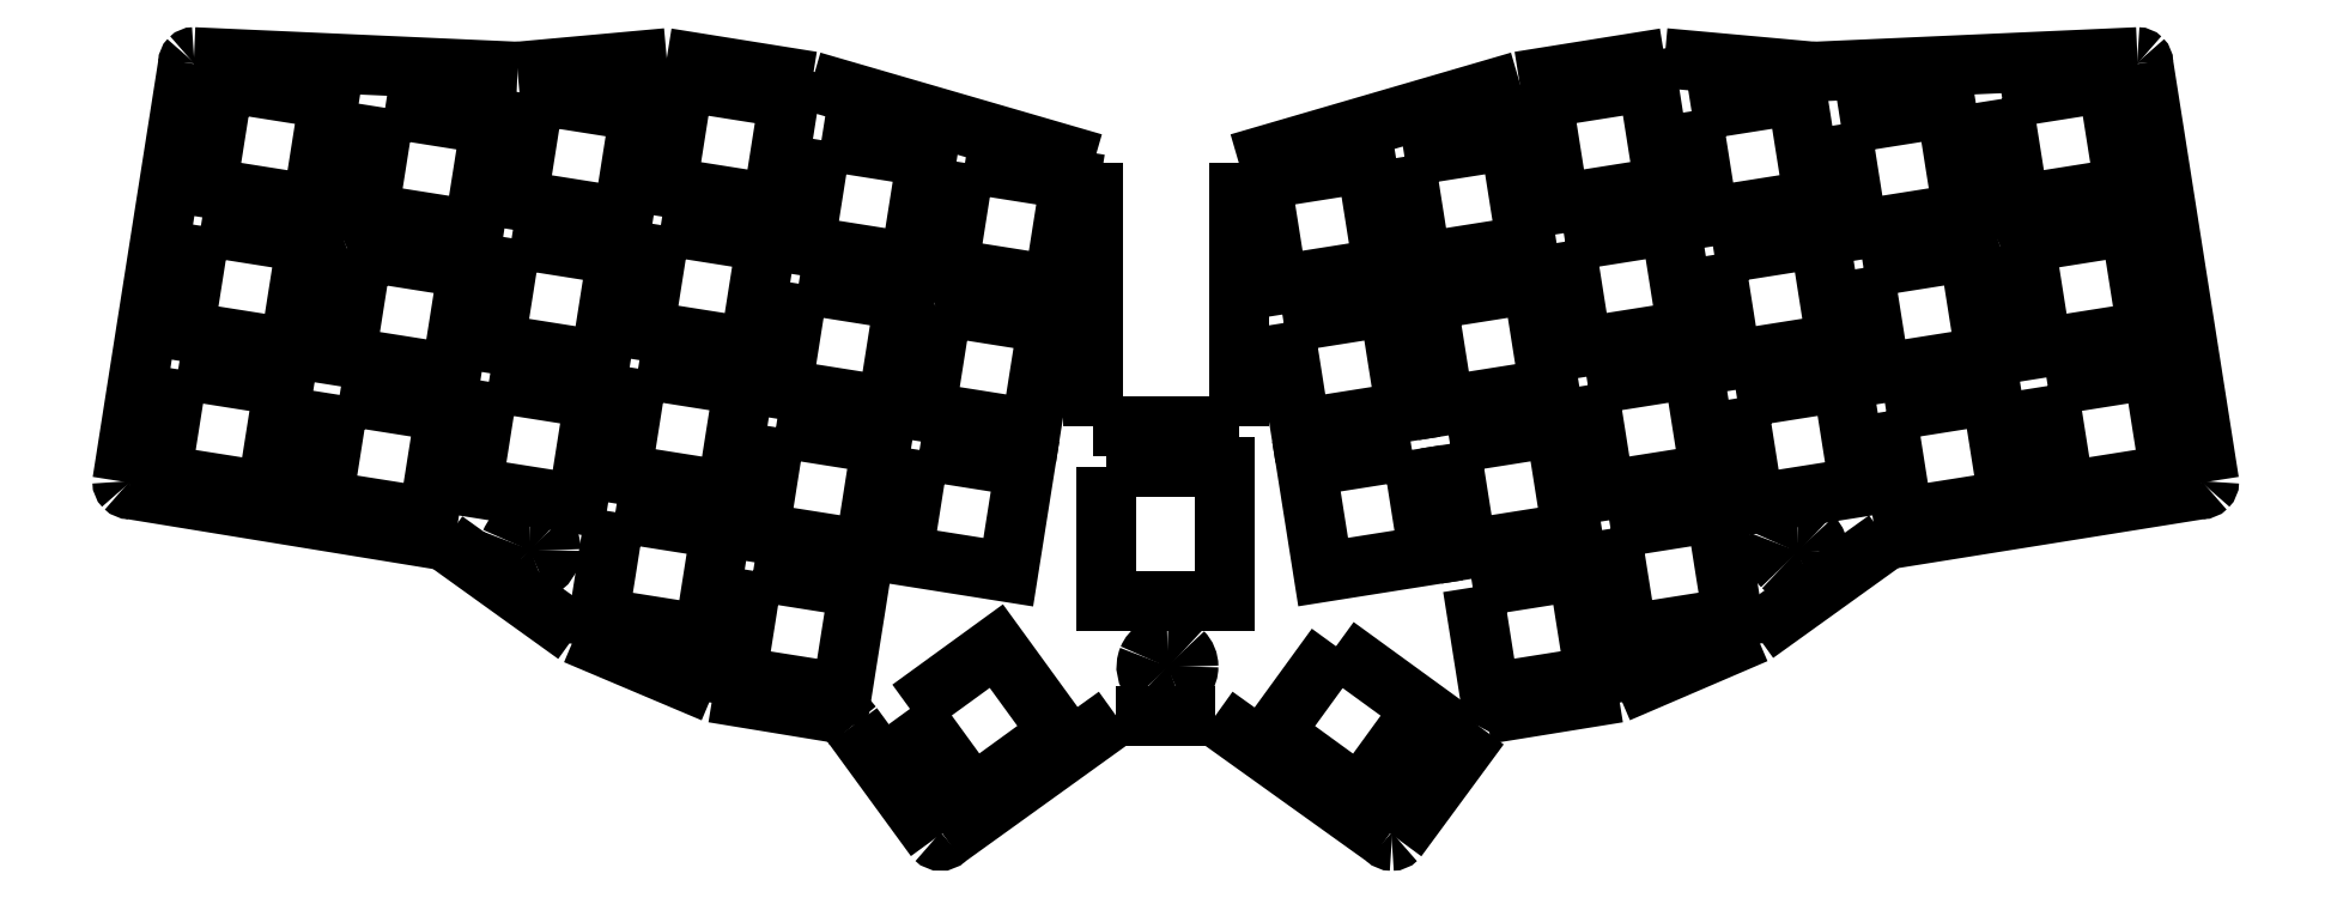
<metadata>
{"format":"dxf","ext":"dxf","renderer":"ezdxf+matplotlib","layout":"modelspace","background":"white","min_lineweight":24,"dpi":150}
</metadata>
<code>
0
SECTION
2
ENTITIES
0
SPLINE
8
0
70
8
71
3
72
8
73
4
74
0
40
0
40
0
40
0
40
0
40
1
40
1
40
1
40
1
10
99.79
20
-139.7
30
0
10
98.68
20
-139.7
30
0
10
97.67
20
-140.4
30
0
10
97.25
20
-141.4
30
0
0
SPLINE
8
0
70
8
71
3
72
8
73
4
74
0
40
0
40
0
40
0
40
0
40
1
40
1
40
1
40
1
10
97.25
20
-141.4
30
0
10
96.82
20
-142.4
30
0
10
97.06
20
-143.6
30
0
10
97.85
20
-144.4
30
0
0
SPLINE
8
0
70
8
71
3
72
8
73
4
74
0
40
0
40
0
40
0
40
0
40
1
40
1
40
1
40
1
10
97.85
20
-144.4
30
0
10
98.63
20
-145.2
30
0
10
99.81
20
-145.4
30
0
10
100.8
20
-145
30
0
0
SPLINE
8
0
70
8
71
3
72
8
73
4
74
0
40
0
40
0
40
0
40
0
40
1
40
1
40
1
40
1
10
100.8
20
-145
30
0
10
101.9
20
-144.6
30
0
10
102.5
20
-143.6
30
0
10
102.5
20
-142.5
30
0
0
SPLINE
8
0
70
8
71
3
72
8
73
4
74
0
40
0
40
0
40
0
40
0
40
1
40
1
40
1
40
1
10
102.5
20
-142.5
30
0
10
102.5
20
-141.7
30
0
10
102.2
20
-141
30
0
10
101.7
20
-140.5
30
0
0
SPLINE
8
0
70
8
71
3
72
8
73
4
74
0
40
0
40
0
40
0
40
0
40
1
40
1
40
1
40
1
10
101.7
20
-140.5
30
0
10
101.2
20
-140
30
0
10
100.5
20
-139.7
30
0
10
99.79
20
-139.7
30
0
0
SPLINE
8
0
70
8
71
3
72
8
73
4
74
0
40
0
40
0
40
0
40
0
40
1
40
1
40
1
40
1
10
22.8
20
-132.5
30
0
10
21.69
20
-132.5
30
0
10
20.69
20
-133.2
30
0
10
20.26
20
-134.2
30
0
0
SPLINE
8
0
70
8
71
3
72
8
73
4
74
0
40
0
40
0
40
0
40
0
40
1
40
1
40
1
40
1
10
20.26
20
-134.2
30
0
10
19.84
20
-135.2
30
0
10
20.07
20
-136.4
30
0
10
20.86
20
-137.2
30
0
0
SPLINE
8
0
70
8
71
3
72
8
73
4
74
0
40
0
40
0
40
0
40
0
40
1
40
1
40
1
40
1
10
20.86
20
-137.2
30
0
10
21.64
20
-138
30
0
10
22.83
20
-138.2
30
0
10
23.85
20
-137.8
30
0
0
SPLINE
8
0
70
8
71
3
72
8
73
4
74
0
40
0
40
0
40
0
40
0
40
1
40
1
40
1
40
1
10
23.85
20
-137.8
30
0
10
24.88
20
-137.4
30
0
10
25.55
20
-136.4
30
0
10
25.55
20
-135.2
30
0
0
SPLINE
8
0
70
8
71
3
72
8
73
4
74
0
40
0
40
0
40
0
40
0
40
1
40
1
40
1
40
1
10
25.55
20
-135.2
30
0
10
25.55
20
-134.5
30
0
10
25.26
20
-133.8
30
0
10
24.75
20
-133.3
30
0
0
SPLINE
8
0
70
8
71
3
72
8
73
4
74
0
40
0
40
0
40
0
40
0
40
1
40
1
40
1
40
1
10
24.75
20
-133.3
30
0
10
24.23
20
-132.8
30
0
10
23.53
20
-132.5
30
0
10
22.8
20
-132.5
30
0
0
LWPOLYLINE
8
0
90
1
70
1
10
99.79
20
-139.7
30
0
0
SPLINE
8
0
70
8
71
3
72
8
73
4
74
0
40
0
40
0
40
0
40
0
40
1
40
1
40
1
40
1
10
47.82
20
-174.6
30
0
10
46.71
20
-174.6
30
0
10
45.71
20
-175.2
30
0
10
45.28
20
-176.3
30
0
0
SPLINE
8
0
70
8
71
3
72
8
73
4
74
0
40
0
40
0
40
0
40
0
40
1
40
1
40
1
40
1
10
45.28
20
-176.3
30
0
10
44.86
20
-177.3
30
0
10
45.09
20
-178.5
30
0
10
45.88
20
-179.2
30
0
0
SPLINE
8
0
70
8
71
3
72
8
73
4
74
0
40
0
40
0
40
0
40
0
40
1
40
1
40
1
40
1
10
45.88
20
-179.2
30
0
10
46.66
20
-180
30
0
10
47.85
20
-180.3
30
0
10
48.87
20
-179.8
30
0
0
SPLINE
8
0
70
8
71
3
72
8
73
4
74
0
40
0
40
0
40
0
40
0
40
1
40
1
40
1
40
1
10
48.87
20
-179.8
30
0
10
49.9
20
-179.4
30
0
10
50.57
20
-178.4
30
0
10
50.57
20
-177.3
30
0
0
SPLINE
8
0
70
8
71
3
72
8
73
4
74
0
40
0
40
0
40
0
40
0
40
1
40
1
40
1
40
1
10
50.57
20
-177.3
30
0
10
50.57
20
-176.6
30
0
10
50.28
20
-175.9
30
0
10
49.77
20
-175.4
30
0
0
SPLINE
8
0
70
8
71
3
72
8
73
4
74
0
40
0
40
0
40
0
40
0
40
1
40
1
40
1
40
1
10
49.77
20
-175.4
30
0
10
49.25
20
-174.8
30
0
10
48.55
20
-174.6
30
0
10
47.82
20
-174.6
30
0
0
LWPOLYLINE
8
0
90
1
70
1
10
22.8
20
-132.5
30
0
0
SPLINE
8
0
70
8
71
3
72
8
73
4
74
0
40
0
40
0
40
0
40
0
40
1
40
1
40
1
40
1
10
131.4
20
-189.8
30
0
10
130.3
20
-189.8
30
0
10
129.3
20
-190.5
30
0
10
128.8
20
-191.5
30
0
0
SPLINE
8
0
70
8
71
3
72
8
73
4
74
0
40
0
40
0
40
0
40
0
40
1
40
1
40
1
40
1
10
128.8
20
-191.5
30
0
10
128.4
20
-192.5
30
0
10
128.7
20
-193.7
30
0
10
129.4
20
-194.5
30
0
0
SPLINE
8
0
70
8
71
3
72
8
73
4
74
0
40
0
40
0
40
0
40
0
40
1
40
1
40
1
40
1
10
129.4
20
-194.5
30
0
10
130.2
20
-195.3
30
0
10
131.4
20
-195.5
30
0
10
132.4
20
-195.1
30
0
0
SPLINE
8
0
70
8
71
3
72
8
73
4
74
0
40
0
40
0
40
0
40
0
40
1
40
1
40
1
40
1
10
132.4
20
-195.1
30
0
10
133.5
20
-194.7
30
0
10
134.1
20
-193.7
30
0
10
134.1
20
-192.6
30
0
0
SPLINE
8
0
70
8
71
3
72
8
73
4
74
0
40
0
40
0
40
0
40
0
40
1
40
1
40
1
40
1
10
134.1
20
-192.6
30
0
10
134.1
20
-191.8
30
0
10
133.8
20
-191.1
30
0
10
133.3
20
-190.6
30
0
0
SPLINE
8
0
70
8
71
3
72
8
73
4
74
0
40
0
40
0
40
0
40
0
40
1
40
1
40
1
40
1
10
133.3
20
-190.6
30
0
10
132.8
20
-190.1
30
0
10
132.1
20
-189.8
30
0
10
131.4
20
-189.8
30
0
0
LWPOLYLINE
8
0
90
1
70
1
10
47.82
20
-174.6
30
0
0
SPLINE
8
0
70
8
71
3
72
8
73
4
74
0
40
0
40
0
40
0
40
0
40
1
40
1
40
1
40
1
10
214
20
-174.8
30
0
10
212.9
20
-174.8
30
0
10
211.9
20
-175.4
30
0
10
211.4
20
-176.5
30
0
0
SPLINE
8
0
70
8
71
3
72
8
73
4
74
0
40
0
40
0
40
0
40
0
40
1
40
1
40
1
40
1
10
211.4
20
-176.5
30
0
10
211
20
-177.5
30
0
10
211.3
20
-178.7
30
0
10
212
20
-179.5
30
0
0
SPLINE
8
0
70
8
71
3
72
8
73
4
74
0
40
0
40
0
40
0
40
0
40
1
40
1
40
1
40
1
10
212
20
-179.5
30
0
10
212.8
20
-180.2
30
0
10
214
20
-180.5
30
0
10
215
20
-180
30
0
0
SPLINE
8
0
70
8
71
3
72
8
73
4
74
0
40
0
40
0
40
0
40
0
40
1
40
1
40
1
40
1
10
215
20
-180
30
0
10
216.1
20
-179.6
30
0
10
216.7
20
-178.6
30
0
10
216.7
20
-177.5
30
0
0
SPLINE
8
0
70
8
71
3
72
8
73
4
74
0
40
0
40
0
40
0
40
0
40
1
40
1
40
1
40
1
10
216.7
20
-177.5
30
0
10
216.7
20
-176.8
30
0
10
216.4
20
-176.1
30
0
10
215.9
20
-175.6
30
0
0
SPLINE
8
0
70
8
71
3
72
8
73
4
74
0
40
0
40
0
40
0
40
0
40
1
40
1
40
1
40
1
10
215.9
20
-175.6
30
0
10
215.4
20
-175
30
0
10
214.7
20
-174.8
30
0
10
214
20
-174.8
30
0
0
LWPOLYLINE
8
0
90
1
70
1
10
131.4
20
-189.8
30
0
0
SPLINE
8
0
70
8
71
3
72
8
73
4
74
0
40
0
40
0
40
0
40
0
40
1
40
1
40
1
40
1
10
239.6
20
-132.4
30
0
10
238.5
20
-132.4
30
0
10
237.5
20
-133.1
30
0
10
237.1
20
-134.1
30
0
0
SPLINE
8
0
70
8
71
3
72
8
73
4
74
0
40
0
40
0
40
0
40
0
40
1
40
1
40
1
40
1
10
237.1
20
-134.1
30
0
10
236.6
20
-135.1
30
0
10
236.9
20
-136.3
30
0
10
237.6
20
-137.1
30
0
0
SPLINE
8
0
70
8
71
3
72
8
73
4
74
0
40
0
40
0
40
0
40
0
40
1
40
1
40
1
40
1
10
237.6
20
-137.1
30
0
10
238.4
20
-137.9
30
0
10
239.6
20
-138.1
30
0
10
240.6
20
-137.7
30
0
0
SPLINE
8
0
70
8
71
3
72
8
73
4
74
0
40
0
40
0
40
0
40
0
40
1
40
1
40
1
40
1
10
240.6
20
-137.7
30
0
10
241.7
20
-137.3
30
0
10
242.3
20
-136.3
30
0
10
242.3
20
-135.2
30
0
0
SPLINE
8
0
70
8
71
3
72
8
73
4
74
0
40
0
40
0
40
0
40
0
40
1
40
1
40
1
40
1
10
242.3
20
-135.2
30
0
10
242.3
20
-134.4
30
0
10
242.1
20
-133.7
30
0
10
241.5
20
-133.2
30
0
0
SPLINE
8
0
70
8
71
3
72
8
73
4
74
0
40
0
40
0
40
0
40
0
40
1
40
1
40
1
40
1
10
241.5
20
-133.2
30
0
10
241
20
-132.7
30
0
10
240.3
20
-132.4
30
0
10
239.6
20
-132.4
30
0
0
LWPOLYLINE
8
0
90
1
70
1
10
214
20
-174.8
30
0
0
SPLINE
8
0
70
8
71
3
72
8
73
4
74
0
40
0
40
0
40
0
40
0
40
1
40
1
40
1
40
1
10
162.4
20
-139.8
30
0
10
161.3
20
-139.8
30
0
10
160.3
20
-140.4
30
0
10
159.9
20
-141.5
30
0
0
SPLINE
8
0
70
8
71
3
72
8
73
4
74
0
40
0
40
0
40
0
40
0
40
1
40
1
40
1
40
1
10
159.9
20
-141.5
30
0
10
159.4
20
-142.5
30
0
10
159.7
20
-143.7
30
0
10
160.5
20
-144.5
30
0
0
SPLINE
8
0
70
8
71
3
72
8
73
4
74
0
40
0
40
0
40
0
40
0
40
1
40
1
40
1
40
1
10
160.5
20
-144.5
30
0
10
161.2
20
-145.2
30
0
10
162.4
20
-145.5
30
0
10
163.5
20
-145
30
0
0
SPLINE
8
0
70
8
71
3
72
8
73
4
74
0
40
0
40
0
40
0
40
0
40
1
40
1
40
1
40
1
10
163.5
20
-145
30
0
10
164.5
20
-144.6
30
0
10
165.2
20
-143.6
30
0
10
165.2
20
-142.5
30
0
0
SPLINE
8
0
70
8
71
3
72
8
73
4
74
0
40
0
40
0
40
0
40
0
40
1
40
1
40
1
40
1
10
165.2
20
-142.5
30
0
10
165.2
20
-141.8
30
0
10
164.9
20
-141.1
30
0
10
164.3
20
-140.6
30
0
0
SPLINE
8
0
70
8
71
3
72
8
73
4
74
0
40
0
40
0
40
0
40
0
40
1
40
1
40
1
40
1
10
164.3
20
-140.6
30
0
10
163.8
20
-140
30
0
10
163.1
20
-139.8
30
0
10
162.4
20
-139.8
30
0
0
LWPOLYLINE
8
0
90
1
70
1
10
239.6
20
-132.4
30
0
0
LWPOLYLINE
8
0
90
1
70
1
10
162.4
20
-139.8
30
0
0
LWPOLYLINE
8
0
90
4
70
1
10
123.4
20
-166.4
30
0
10
123.4
20
-183.9
30
0
10
138.8
20
-183.9
30
0
10
138.8
20
-166.4
30
0
0
LWPOLYLINE
8
0
90
4
70
1
10
77.09
20
-180
30
0
10
74.9
20
-193.8
30
0
10
88.72
20
-196
30
0
10
90.92
20
-182.2
30
0
0
LWPOLYLINE
8
0
90
4
70
1
10
98.88
20
-164.2
30
0
10
112.7
20
-166.4
30
0
10
110.5
20
-180.2
30
0
10
96.69
20
-178
30
0
0
LWPOLYLINE
8
0
90
4
70
1
10
59.02
20
-172.3
30
0
10
56.83
20
-186.2
30
0
10
70.65
20
-188.3
30
0
10
72.84
20
-174.5
30
0
0
LWPOLYLINE
8
0
90
4
70
1
10
80.07
20
-161.2
30
0
10
93.89
20
-163.4
30
0
10
91.71
20
-177.2
30
0
10
77.88
20
-175
30
0
0
LWPOLYLINE
8
0
90
4
70
1
10
62
20
-153.5
30
0
10
75.83
20
-155.7
30
0
10
73.63
20
-169.5
30
0
10
59.81
20
-167.3
30
0
0
LWPOLYLINE
8
0
90
4
70
1
10
42.44
20
-155.2
30
0
10
56.26
20
-157.4
30
0
10
54.07
20
-171.3
30
0
10
40.25
20
-169.1
30
0
0
LWPOLYLINE
8
0
90
4
70
1
10
22.88
20
-157
30
0
10
36.7
20
-159.2
30
0
10
34.51
20
-173
30
0
10
20.68
20
-170.8
30
0
0
LWPOLYLINE
8
0
90
4
70
1
10
101.9
20
-145.4
30
0
10
115.7
20
-147.6
30
0
10
113.5
20
-161.4
30
0
10
99.67
20
-159.2
30
0
0
LWPOLYLINE
8
0
90
4
70
1
10
83.05
20
-142.4
30
0
10
96.87
20
-144.6
30
0
10
94.68
20
-158.4
30
0
10
80.86
20
-156.2
30
0
0
LWPOLYLINE
8
0
90
4
70
1
10
64.98
20
-134.7
30
0
10
78.8
20
-136.9
30
0
10
76.62
20
-150.7
30
0
10
62.79
20
-148.5
30
0
0
LWPOLYLINE
8
0
90
4
70
1
10
45.42
20
-136.4
30
0
10
59.24
20
-138.6
30
0
10
57.05
20
-152.4
30
0
10
43.23
20
-150.3
30
0
0
LWPOLYLINE
8
0
90
4
70
1
10
25.86
20
-138.1
30
0
10
39.68
20
-140.3
30
0
10
37.49
20
-154.2
30
0
10
23.67
20
-152
30
0
0
LWPOLYLINE
8
0
90
4
70
1
10
1.708
20
-153.6
30
0
10
15.54
20
-155.8
30
0
10
13.35
20
-169.6
30
0
10
-0.481
20
-167.4
30
0
0
LWPOLYLINE
8
0
90
4
70
1
10
4.688
20
-134.8
30
0
10
18.52
20
-137
30
0
10
16.33
20
-150.8
30
0
10
2.498
20
-148.6
30
0
0
LWPOLYLINE
8
0
90
4
70
1
10
104.8
20
-126.5
30
0
10
118.7
20
-128.7
30
0
10
116.5
20
-142.6
30
0
10
102.7
20
-140.4
30
0
0
LWPOLYLINE
8
0
90
4
70
1
10
86.03
20
-123.6
30
0
10
99.86
20
-125.8
30
0
10
97.66
20
-139.6
30
0
10
83.84
20
-137.4
30
0
0
LWPOLYLINE
8
0
90
4
70
1
10
67.96
20
-115.9
30
0
10
81.78
20
-118.1
30
0
10
79.59
20
-131.9
30
0
10
65.77
20
-129.7
30
0
0
LWPOLYLINE
8
0
90
4
70
1
10
48.4
20
-117.6
30
0
10
62.22
20
-119.8
30
0
10
60.03
20
-133.6
30
0
10
46.21
20
-131.4
30
0
0
LWPOLYLINE
8
0
90
4
70
1
10
28.84
20
-119.3
30
0
10
42.66
20
-121.5
30
0
10
40.47
20
-135.3
30
0
10
26.65
20
-133.2
30
0
0
LWPOLYLINE
8
0
90
4
70
1
10
7.67
20
-116
30
0
10
21.5
20
-118.2
30
0
10
19.31
20
-132
30
0
10
5.478
20
-129.8
30
0
0
LWPOLYLINE
8
0
90
4
70
1
10
97.63
20
-198.1
30
0
10
109
20
-189.9
30
0
10
117.2
20
-201.2
30
0
10
105.9
20
-209.4
30
0
0
LWPOLYLINE
8
0
90
4
70
1
10
153.5
20
-189.9
30
0
10
164.8
20
-198.1
30
0
10
156.6
20
-209.5
30
0
10
145.3
20
-201.2
30
0
0
LWPOLYLINE
8
0
90
4
70
1
10
171.4
20
-182.2
30
0
10
185.2
20
-180
30
0
10
187.4
20
-193.8
30
0
10
173.6
20
-196
30
0
0
LWPOLYLINE
8
0
90
4
70
1
10
163.4
20
-164.2
30
0
10
165.6
20
-178
30
0
10
151.8
20
-180.2
30
0
10
149.6
20
-166.4
30
0
0
LWPOLYLINE
8
0
90
4
70
1
10
168.4
20
-163.4
30
0
10
182.2
20
-161.2
30
0
10
184.4
20
-175
30
0
10
170.6
20
-177.2
30
0
0
LWPOLYLINE
8
0
90
4
70
1
10
146.6
20
-147.5
30
0
10
160.5
20
-145.3
30
0
10
162.6
20
-159.2
30
0
10
148.8
20
-161.4
30
0
0
LWPOLYLINE
8
0
90
4
70
1
10
165.4
20
-144.6
30
0
10
179.3
20
-142.4
30
0
10
181.5
20
-156.2
30
0
10
167.6
20
-158.4
30
0
0
LWPOLYLINE
8
0
90
4
70
1
10
189.5
20
-174.5
30
0
10
203.3
20
-172.3
30
0
10
205.5
20
-186.1
30
0
10
191.7
20
-188.3
30
0
0
LWPOLYLINE
8
0
90
4
70
1
10
186.5
20
-155.7
30
0
10
200.3
20
-153.5
30
0
10
202.5
20
-167.3
30
0
10
188.7
20
-169.5
30
0
0
LWPOLYLINE
8
0
90
4
70
1
10
183.5
20
-136.9
30
0
10
197.3
20
-134.7
30
0
10
199.5
20
-148.5
30
0
10
185.7
20
-150.7
30
0
0
LWPOLYLINE
8
0
90
4
70
1
10
206.1
20
-157.4
30
0
10
219.9
20
-155.2
30
0
10
222.1
20
-169
30
0
10
208.2
20
-171.2
30
0
0
LWPOLYLINE
8
0
90
4
70
1
10
203.1
20
-138.6
30
0
10
216.9
20
-136.4
30
0
10
219.1
20
-150.2
30
0
10
205.3
20
-152.4
30
0
0
LWPOLYLINE
8
0
90
4
70
1
10
225.6
20
-159.1
30
0
10
239.4
20
-156.9
30
0
10
241.6
20
-170.8
30
0
10
227.8
20
-173
30
0
0
LWPOLYLINE
8
0
90
4
70
1
10
222.6
20
-140.3
30
0
10
236.5
20
-138.1
30
0
10
238.6
20
-152
30
0
10
224.8
20
-154.1
30
0
0
LWPOLYLINE
8
0
90
4
70
1
10
246.8
20
-155.8
30
0
10
260.6
20
-153.6
30
0
10
262.8
20
-167.4
30
0
10
249
20
-169.6
30
0
0
LWPOLYLINE
8
0
90
4
70
1
10
243.8
20
-137
30
0
10
257.6
20
-134.8
30
0
10
259.8
20
-148.6
30
0
10
246
20
-150.8
30
0
0
LWPOLYLINE
8
0
90
4
70
1
10
240.8
20
-118.2
30
0
10
254.6
20
-116
30
0
10
256.8
20
-129.8
30
0
10
243
20
-132
30
0
0
LWPOLYLINE
8
0
90
4
70
1
10
219.7
20
-121.5
30
0
10
233.5
20
-119.3
30
0
10
235.7
20
-133.1
30
0
10
221.8
20
-135.3
30
0
0
LWPOLYLINE
8
0
90
4
70
1
10
200.1
20
-119.8
30
0
10
213.9
20
-117.6
30
0
10
216.1
20
-131.4
30
0
10
202.3
20
-133.6
30
0
0
LWPOLYLINE
8
0
90
4
70
1
10
180.5
20
-118.1
30
0
10
194.4
20
-115.9
30
0
10
196.5
20
-129.7
30
0
10
182.7
20
-131.9
30
0
0
LWPOLYLINE
8
0
90
4
70
1
10
162.5
20
-125.7
30
0
10
176.3
20
-123.6
30
0
10
178.5
20
-137.4
30
0
10
164.6
20
-139.6
30
0
0
LWPOLYLINE
8
0
90
4
70
1
10
143.6
20
-128.7
30
0
10
157.5
20
-126.5
30
0
10
159.7
20
-140.4
30
0
10
145.8
20
-142.5
30
0
0
LWPOLYLINE
8
0
90
2
70
0
10
140.8
20
-161.1
30
0
10
140.8
20
-126.6
30
0
0
LWPOLYLINE
8
0
90
2
70
0
10
121.7
20
-161.1
30
0
10
140.8
20
-161.1
30
0
0
SPLINE
8
0
70
8
71
3
72
8
73
4
74
0
40
0
40
0
40
0
40
0
40
1
40
1
40
1
40
1
10
-5.62
20
-168.3
30
0
10
-5.62
20
-168.6
30
0
10
-5.513
20
-168.8
30
0
10
-5.322
20
-169
30
0
0
SPLINE
8
0
70
8
71
3
72
8
73
4
74
0
40
0
40
0
40
0
40
0
40
1
40
1
40
1
40
1
10
-5.322
20
-169
30
0
10
-5.132
20
-169.2
30
0
10
-4.873
20
-169.3
30
0
10
-4.604
20
-169.3
30
0
0
SPLINE
8
0
70
8
71
3
72
8
73
4
74
0
40
0
40
0
40
0
40
0
40
1
40
1
40
1
40
1
10
266.9
20
-169.3
30
0
10
267.2
20
-169.3
30
0
10
267.4
20
-169.2
30
0
10
267.6
20
-169
30
0
0
SPLINE
8
0
70
8
71
3
72
8
73
4
74
0
40
0
40
0
40
0
40
0
40
1
40
1
40
1
40
1
10
267.6
20
-169
30
0
10
267.8
20
-168.8
30
0
10
267.9
20
-168.6
30
0
10
267.9
20
-168.3
30
0
0
SPLINE
8
0
70
8
71
3
72
8
73
4
74
0
40
0
40
0
40
0
40
0
40
1
40
1
40
1
40
1
10
100.9
20
-215.1
30
0
10
101.3
20
-215.5
30
0
10
102
20
-215.5
30
0
10
102.4
20
-215.1
30
0
0
SPLINE
8
0
70
8
71
3
72
8
73
4
74
0
40
0
40
0
40
0
40
0
40
1
40
1
40
1
40
1
10
160.1
20
-215.1
30
0
10
160.3
20
-215.3
30
0
10
160.5
20
-215.4
30
0
10
160.8
20
-215.4
30
0
0
SPLINE
8
0
70
8
71
3
72
8
73
4
74
0
40
0
40
0
40
0
40
0
40
1
40
1
40
1
40
1
10
160.8
20
-215.4
30
0
10
161.1
20
-215.4
30
0
10
161.3
20
-215.3
30
0
10
161.5
20
-215.1
30
0
0
LWPOLYLINE
8
0
90
2
70
0
10
121.7
20
-126.6
30
0
10
121.7
20
-161.1
30
0
0
LWPOLYLINE
8
0
90
2
70
0
10
216.1
20
-114.6
30
0
10
258.5
20
-112.7
30
0
0
SPLINE
8
0
70
8
71
3
72
8
73
4
74
0
40
0
40
0
40
0
40
0
40
1
40
1
40
1
40
1
10
259.3
20
-113.4
30
0
10
259.3
20
-113.2
30
0
10
259.2
20
-113.1
30
0
10
259.1
20
-112.9
30
0
0
SPLINE
8
0
70
8
71
3
72
8
73
4
74
0
40
0
40
0
40
0
40
0
40
1
40
1
40
1
40
1
10
259.1
20
-112.9
30
0
10
258.9
20
-112.8
30
0
10
258.7
20
-112.7
30
0
10
258.5
20
-112.7
30
0
0
LWPOLYLINE
8
0
90
2
70
0
10
90.14
20
-200.3
30
0
10
100.9
20
-215.1
30
0
0
LWPOLYLINE
8
0
90
2
70
0
10
3.014
20
-113.4
30
0
10
-5.622
20
-168.3
30
0
0
LWPOLYLINE
8
0
90
2
70
0
10
65.75
20
-112.8
30
0
10
84.8
20
-115.9
30
0
0
LWPOLYLINE
8
0
90
2
70
0
10
90.14
20
-200.3
30
0
10
88.87
20
-198.8
30
0
0
LWPOLYLINE
8
0
90
2
70
0
10
190.5
20
-196
30
0
10
208.5
20
-188.2
30
0
0
LWPOLYLINE
8
0
90
2
70
0
10
36.67
20
-176.1
30
0
10
53.81
20
-188.4
30
0
0
SPLINE
8
0
70
8
71
3
72
8
73
4
74
0
40
0
40
0
40
0
40
0
40
1
40
1
40
1
40
1
10
3.778
20
-112.7
30
0
10
3.576
20
-112.7
30
0
10
3.382
20
-112.8
30
0
10
3.239
20
-112.9
30
0
0
SPLINE
8
0
70
8
71
3
72
8
73
4
74
0
40
0
40
0
40
0
40
0
40
1
40
1
40
1
40
1
10
3.239
20
-112.9
30
0
10
3.096
20
-113.1
30
0
10
3.016
20
-113.2
30
0
10
3.016
20
-113.4
30
0
0
LWPOLYLINE
8
0
90
2
70
0
10
-4.606
20
-169.3
30
0
10
36.67
20
-176.1
30
0
0
LWPOLYLINE
8
0
90
2
70
0
10
102.4
20
-215.1
30
0
10
124.7
20
-199
30
0
0
LWPOLYLINE
8
0
90
2
70
0
10
266.9
20
-169.3
30
0
10
225.6
20
-175.9
30
0
0
LWPOLYLINE
8
0
90
2
70
0
10
161.5
20
-215.1
30
0
10
172.3
20
-200.4
30
0
0
LWPOLYLINE
8
0
90
2
70
0
10
124.7
20
-199
30
0
10
137.6
20
-199
30
0
0
LWPOLYLINE
8
0
90
2
70
0
10
225.6
20
-175.9
30
0
10
208.5
20
-188.2
30
0
0
LWPOLYLINE
8
0
90
2
70
0
10
137.6
20
-199
30
0
10
160.1
20
-215.1
30
0
0
LWPOLYLINE
8
0
90
2
70
0
10
259.3
20
-113.4
30
0
10
267.9
20
-168.3
30
0
0
LWPOLYLINE
8
0
90
2
70
0
10
190.5
20
-196
30
0
10
173.2
20
-198.8
30
0
0
LWPOLYLINE
8
0
90
2
70
0
10
121.7
20
-126.6
30
0
10
84.8
20
-115.9
30
0
0
LWPOLYLINE
8
0
90
2
70
0
10
140.8
20
-126.6
30
0
10
177.5
20
-115.9
30
0
0
LWPOLYLINE
8
0
90
2
70
0
10
71.85
20
-196
30
0
10
53.81
20
-188.4
30
0
0
LWPOLYLINE
8
0
90
2
70
0
10
177.5
20
-115.9
30
0
10
196.6
20
-112.8
30
0
0
LWPOLYLINE
8
0
90
2
70
0
10
172.3
20
-200.4
30
0
10
173.2
20
-198.8
30
0
0
LWPOLYLINE
8
0
90
2
70
0
10
196.6
20
-112.8
30
0
10
216.1
20
-114.6
30
0
0
LWPOLYLINE
8
0
90
2
70
0
10
46.19
20
-114.6
30
0
10
3.776
20
-112.7
30
0
0
LWPOLYLINE
8
0
90
2
70
0
10
71.85
20
-196
30
0
10
88.87
20
-198.8
30
0
0
LWPOLYLINE
8
0
90
2
70
0
10
65.75
20
-112.8
30
0
10
46.19
20
-114.6
30
0
0
ENDSEC
0
EOF

</code>
